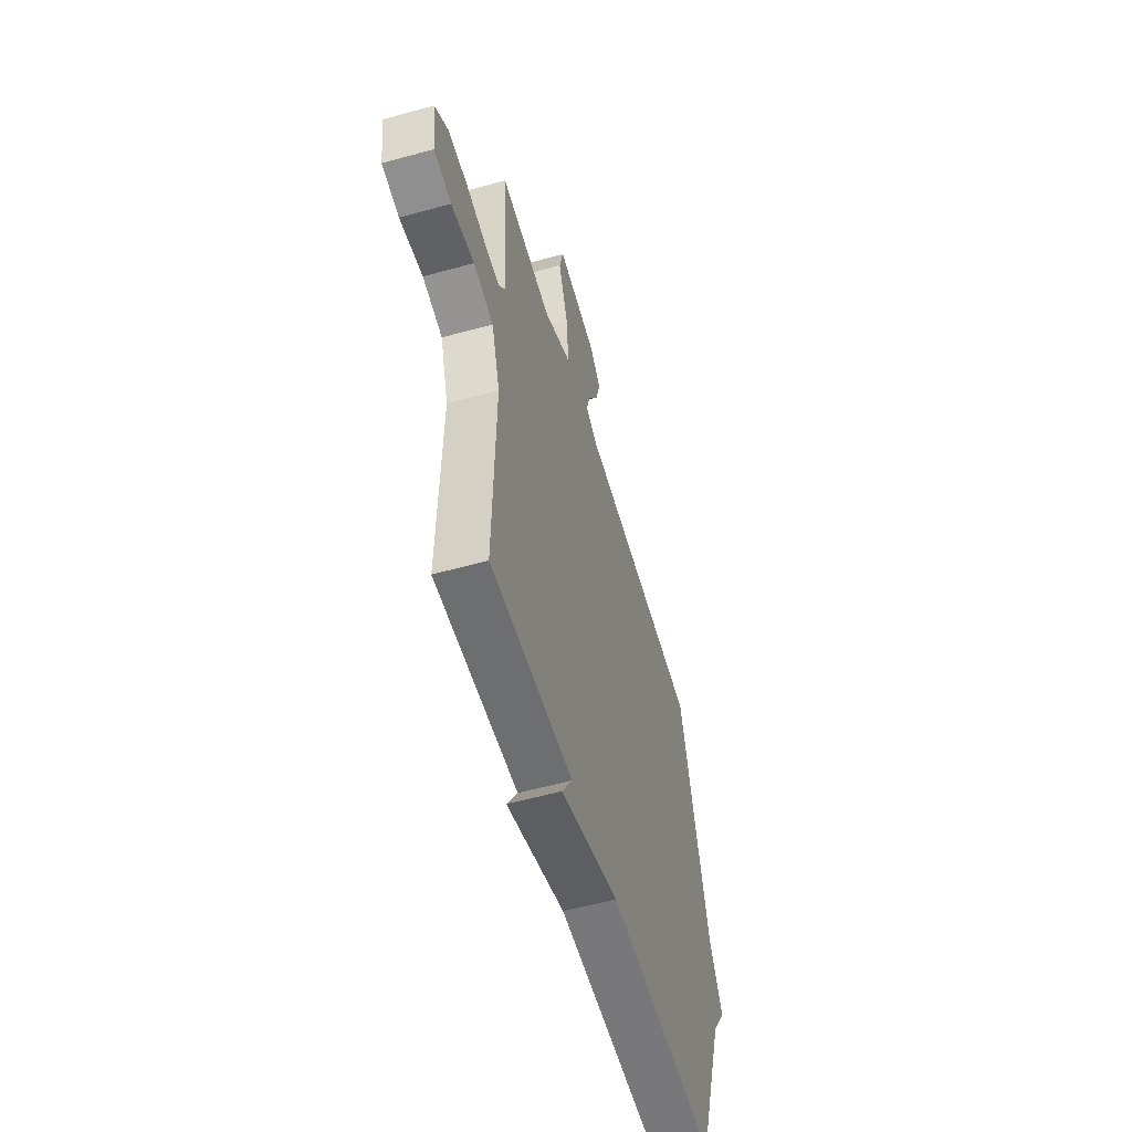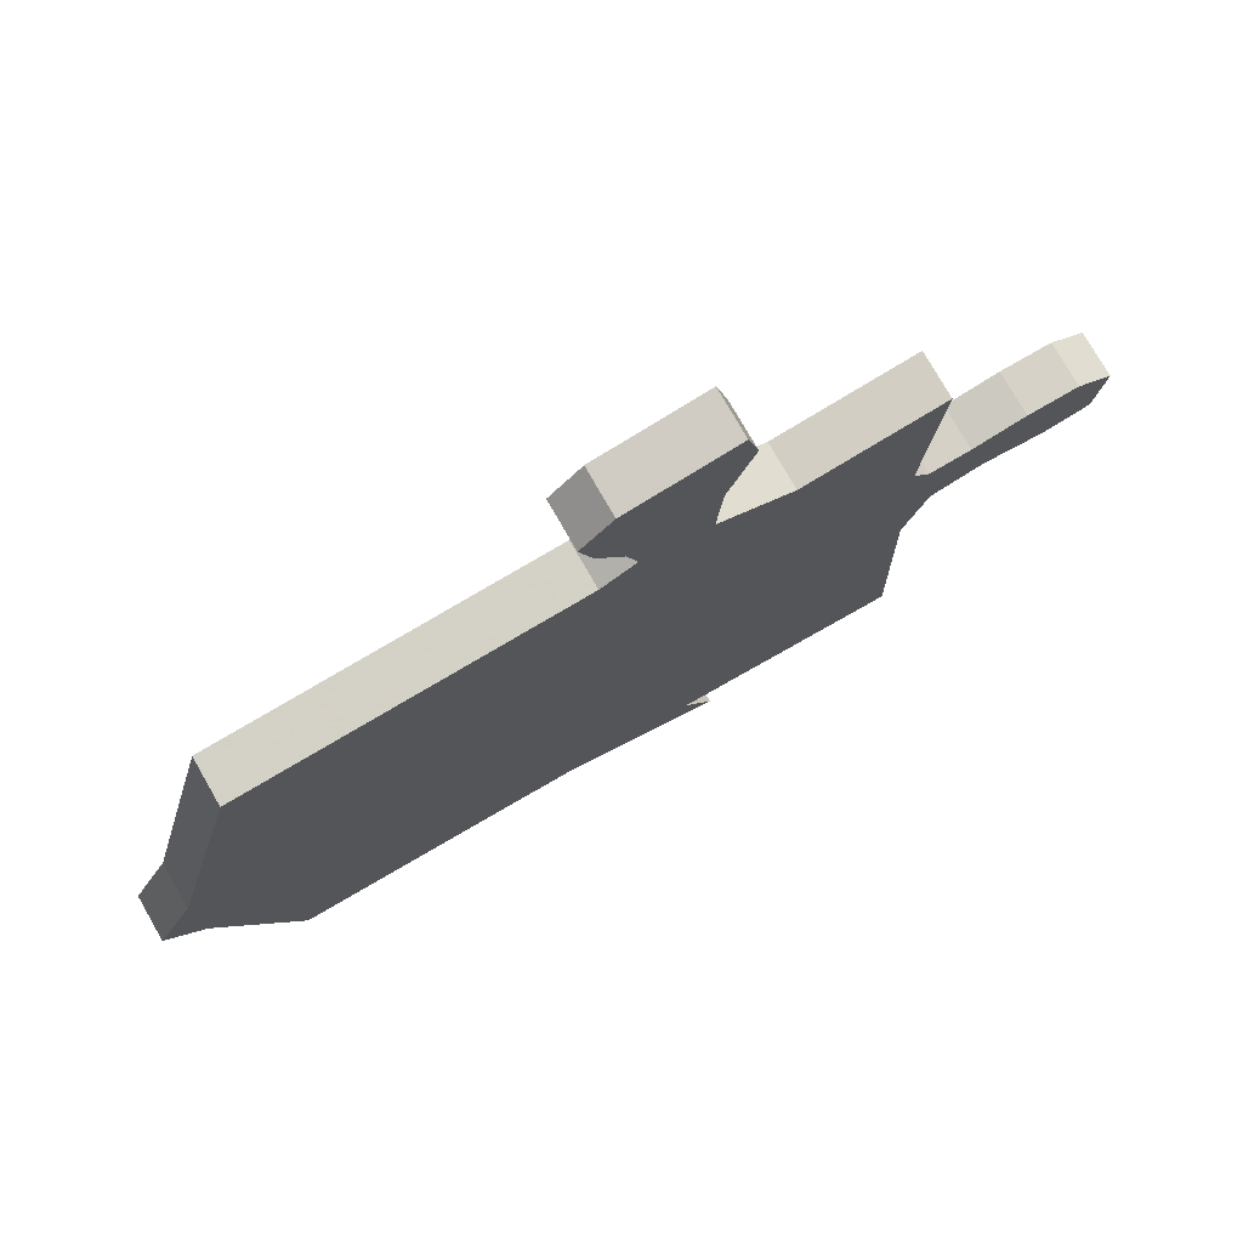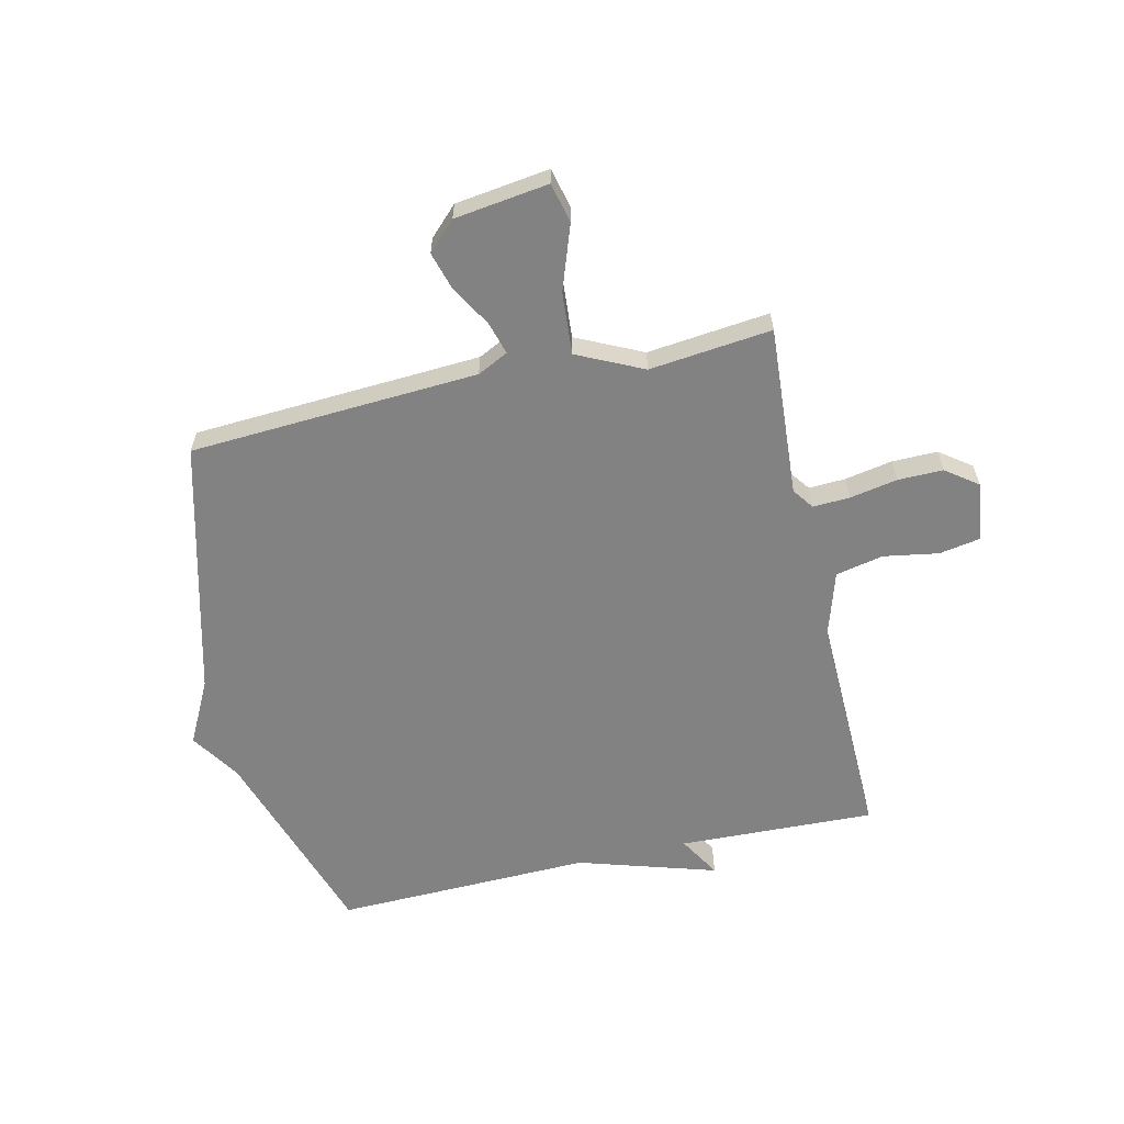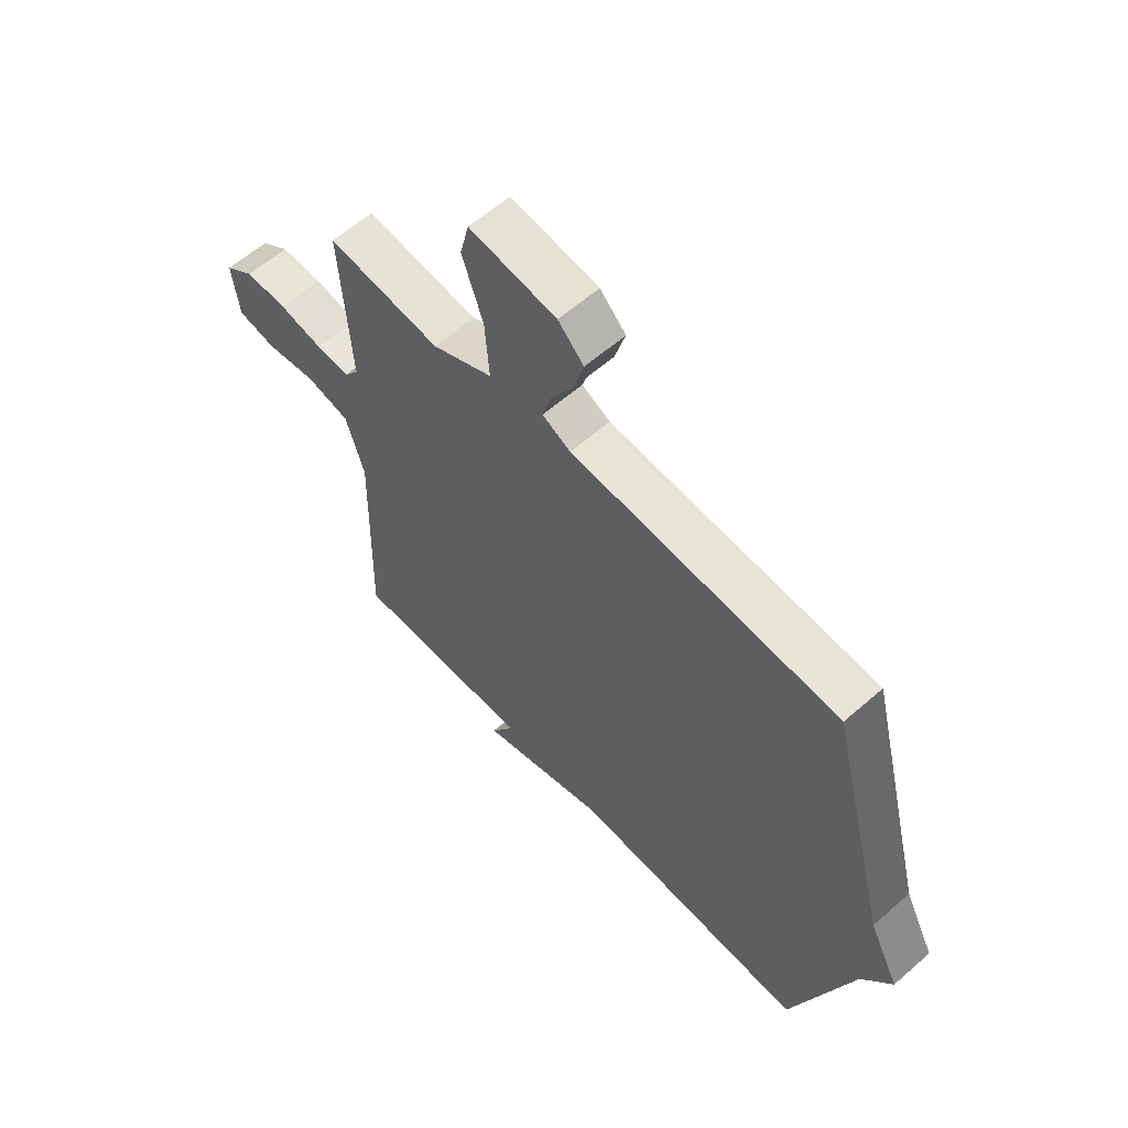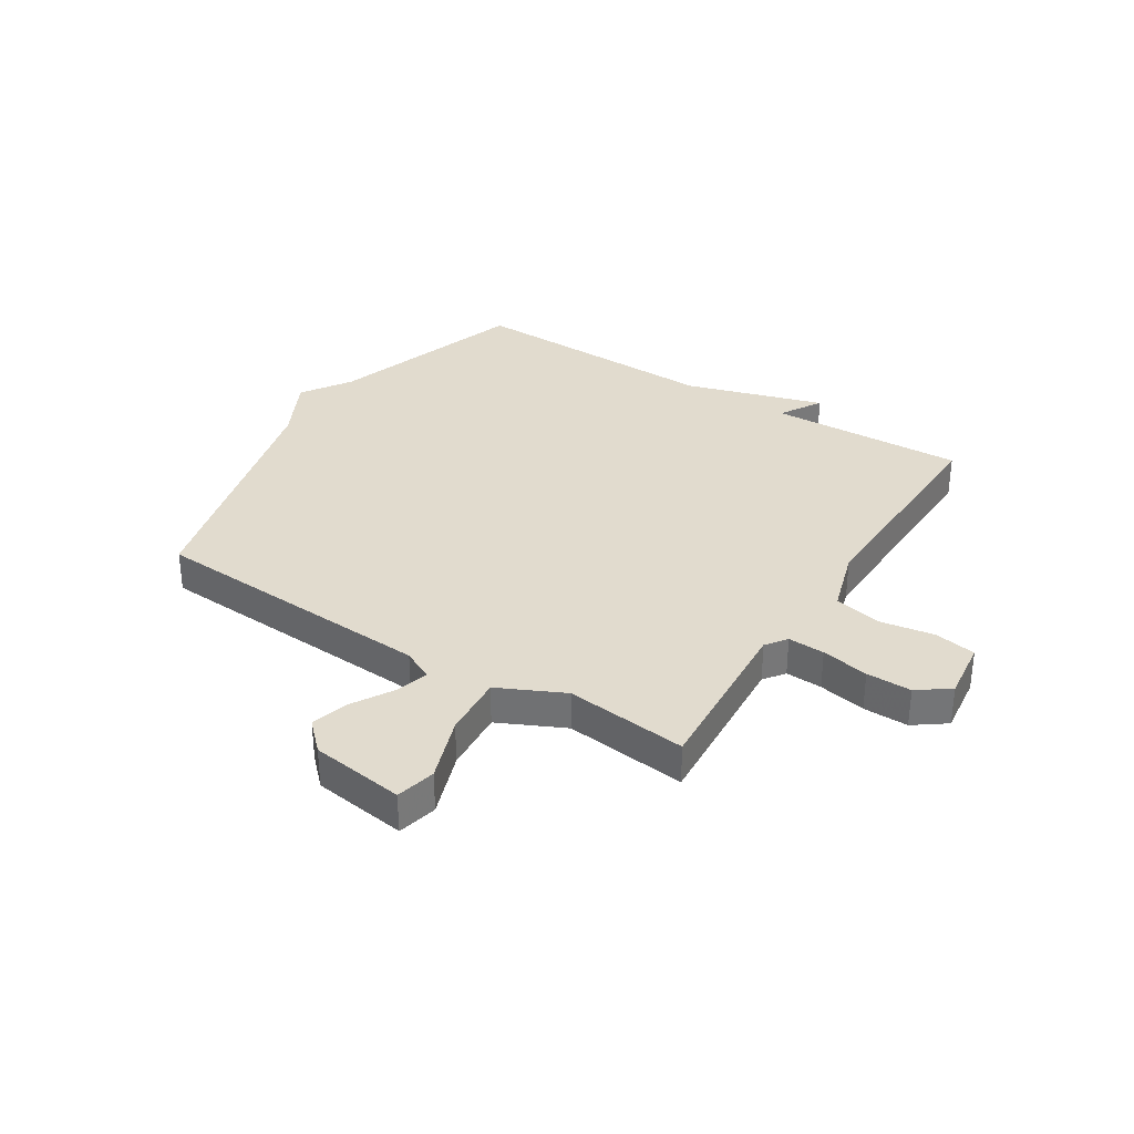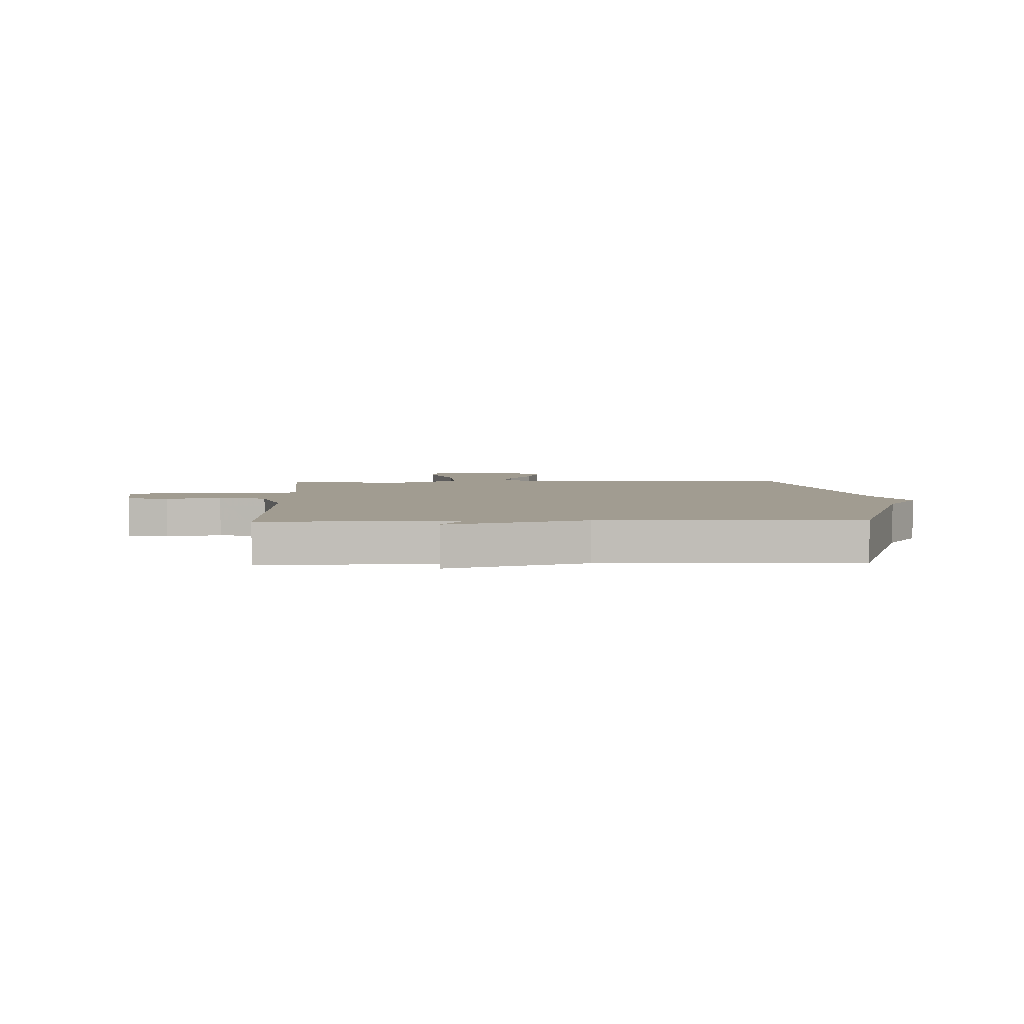
<metadata>
{"format":"obj","ext":"obj","renderer":"f3d","projection":"perspective","resolution":1024,"background":"white","views":[{"elev":-56.1,"azim":106.2,"up":"+Z"},{"elev":76.7,"azim":-29.9,"up":"+Z"},{"elev":-60.7,"azim":12.8,"up":"+Y"},{"elev":59.9,"azim":-131.9,"up":"+Z"},{"elev":33.8,"azim":32.2,"up":"+Y"},{"elev":4.5,"azim":178.1,"up":"+Y"}]}
</metadata>
<code>
v 0.5 0.07 -0.5
v 0.153 0.07 -0.488
v 0.197 0.07 -0.562
v -0.047 0.07 -0.488
v -0.5 0.07 -0.5
v -0.615 0.07 -0.15
v -0.672 0.07 -0.063
v -0.615 0.07 0.05
v -0.5 0.07 0.5
v 0.009 0.07 0.53
v 0.063 0.07 0.557
v 0.046 0.07 0.615
v 0.004 0.07 0.686
v -0.016 0.07 0.754
v 0.033 0.07 0.803
v 0.199 0.07 0.826
v 0.216 0.07 0.756
v 0.176 0.07 0.641
v 0.168 0.07 0.531
v 0.284 0.07 0.476
v 0.5 0.07 0.5
v 0.48 0.07 0.199
v 0.507 0.07 0.162
v 0.572 0.07 0.165
v 0.656 0.07 0.181
v 0.736 0.07 0.182
v 0.792 0.07 0.141
v 0.779 0.07 0.036
v 0.706 0.07 0.023
v 0.609 0.07 0.039
v 0.525 0.07 0.021
v 0.49 0.07 -0.093
v 0.5 0 -0.5
v 0.153 0 -0.488
v 0.197 0 -0.562
v -0.047 0 -0.488
v -0.5 0 -0.5
v -0.615 0 -0.15
v -0.672 0 -0.063
v -0.615 0 0.05
v -0.5 0 0.5
v 0.009 0 0.53
v 0.063 0 0.557
v 0.046 0 0.615
v 0.004 0 0.686
v -0.016 0 0.754
v 0.033 0 0.803
v 0.199 0 0.826
v 0.216 0 0.756
v 0.176 0 0.641
v 0.168 0 0.531
v 0.284 0 0.476
v 0.5 0 0.5
v 0.48 0 0.199
v 0.507 0 0.162
v 0.572 0 0.165
v 0.656 0 0.181
v 0.736 0 0.182
v 0.792 0 0.141
v 0.779 0 0.036
v 0.706 0 0.023
v 0.609 0 0.039
v 0.525 0 0.021
v 0.49 0 -0.093
f 28 29 30
f 27 28 30
f 26 27 30
f 25 26 30
f 24 25 30
f 23 24 30 31
f 22 23 31 32
f 20 21 22
f 32 1 2
f 22 32 2
f 20 22 2
f 19 20 2
f 16 17 18
f 15 16 18
f 14 15 18
f 13 14 18
f 12 13 18
f 11 12 18 19
f 8 9 10
f 11 19 2
f 10 11 2
f 8 10 2
f 7 8 2
f 6 7 2
f 6 2 3 4
f 4 5 6
f 62 61 60
f 62 60 59
f 62 59 58
f 62 58 57
f 62 57 56
f 63 62 56 55
f 64 63 55 54
f 54 53 52
f 34 33 64
f 34 64 54
f 34 54 52
f 34 52 51
f 50 49 48
f 50 48 47
f 50 47 46
f 50 46 45
f 50 45 44
f 51 50 44 43
f 42 41 40
f 34 51 43
f 34 43 42
f 34 42 40
f 34 40 39
f 34 39 38
f 36 35 34 38
f 38 37 36
f 1 33 34 2
f 2 34 35 3
f 3 35 36 4
f 4 36 37 5
f 5 37 38 6
f 6 38 39 7
f 7 39 40 8
f 8 40 41 9
f 9 41 42 10
f 10 42 43 11
f 11 43 44 12
f 12 44 45 13
f 13 45 46 14
f 14 46 47 15
f 15 47 48 16
f 16 48 49 17
f 17 49 50 18
f 18 50 51 19
f 19 51 52 20
f 20 52 53 21
f 21 53 54 22
f 22 54 55 23
f 23 55 56 24
f 24 56 57 25
f 25 57 58 26
f 26 58 59 27
f 27 59 60 28
f 28 60 61 29
f 29 61 62 30
f 30 62 63 31
f 31 63 64 32
f 32 64 33 1

</code>
